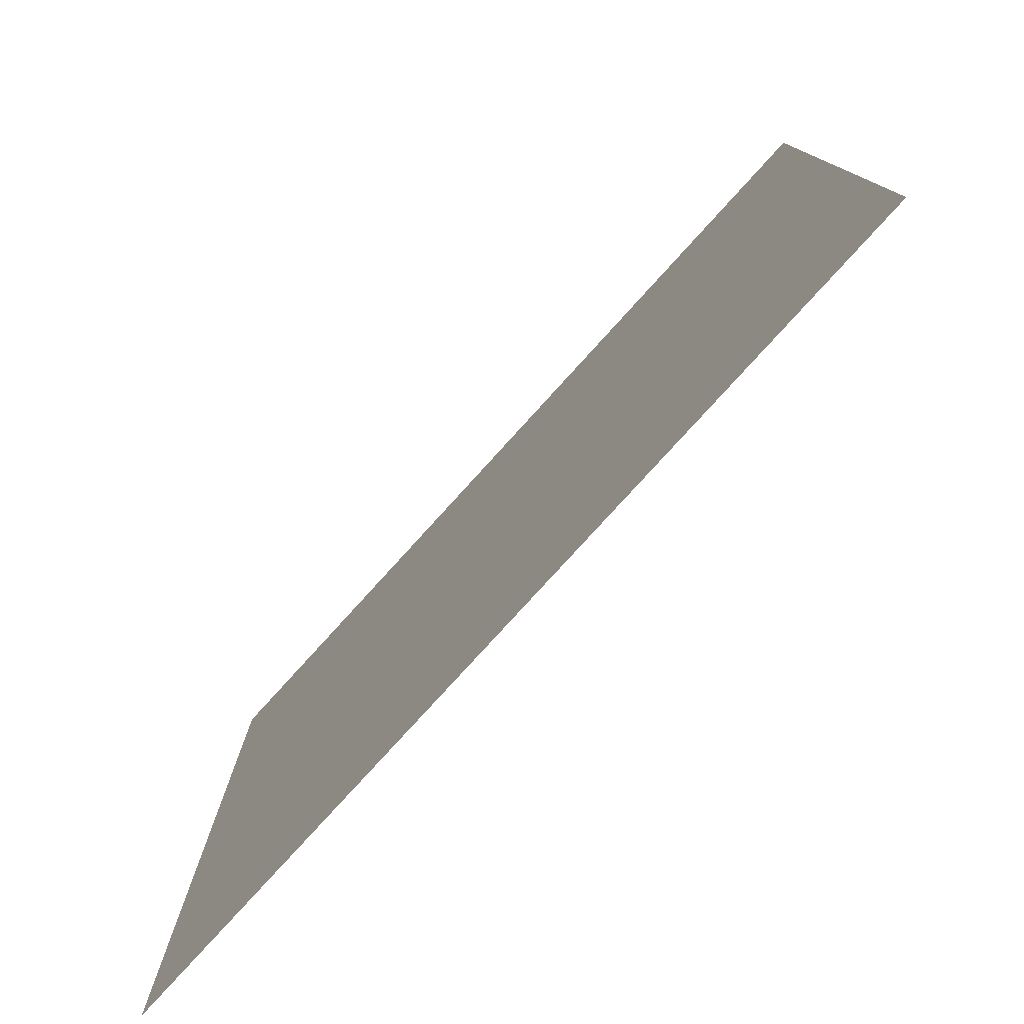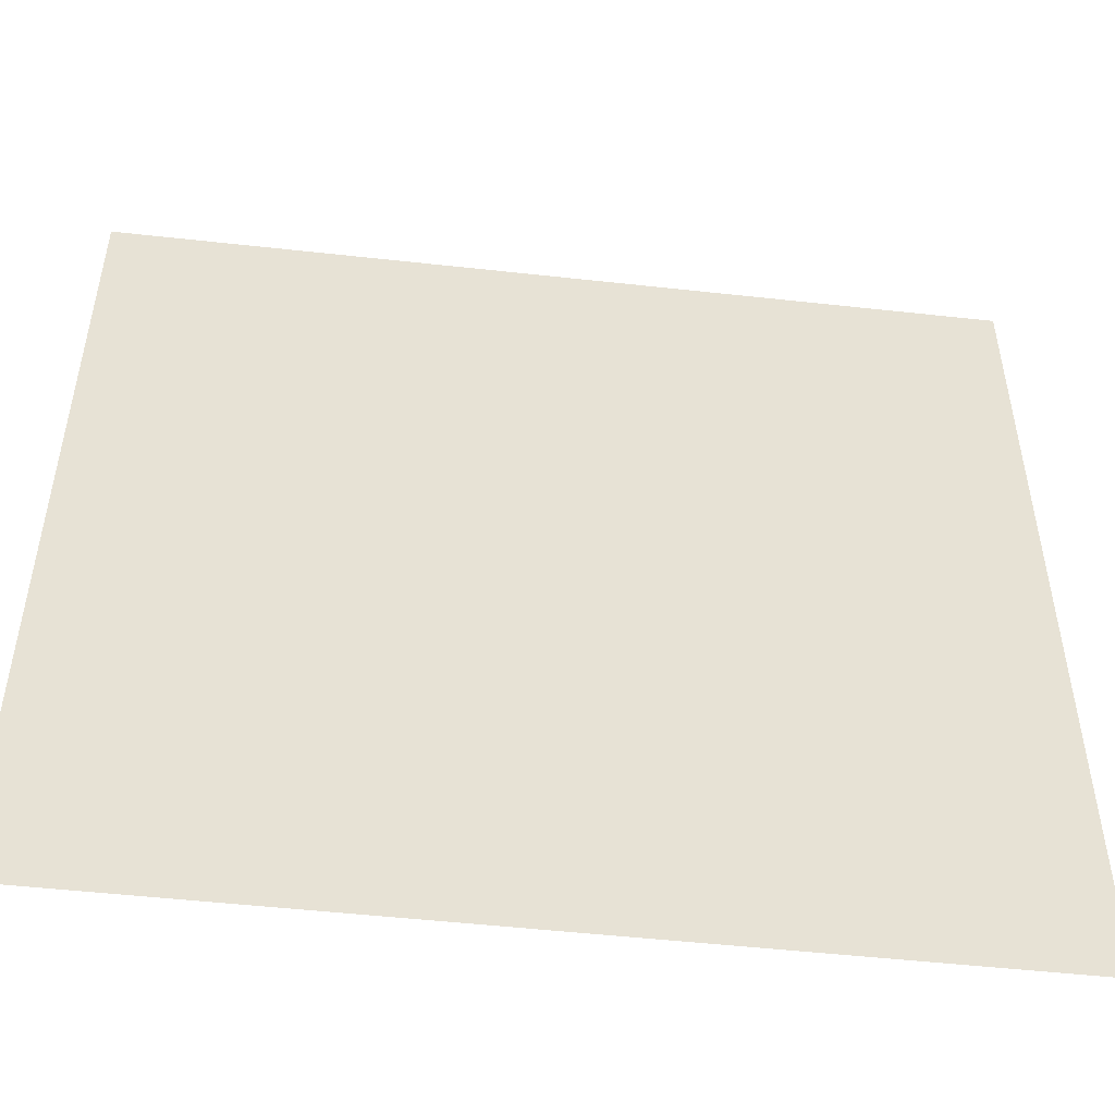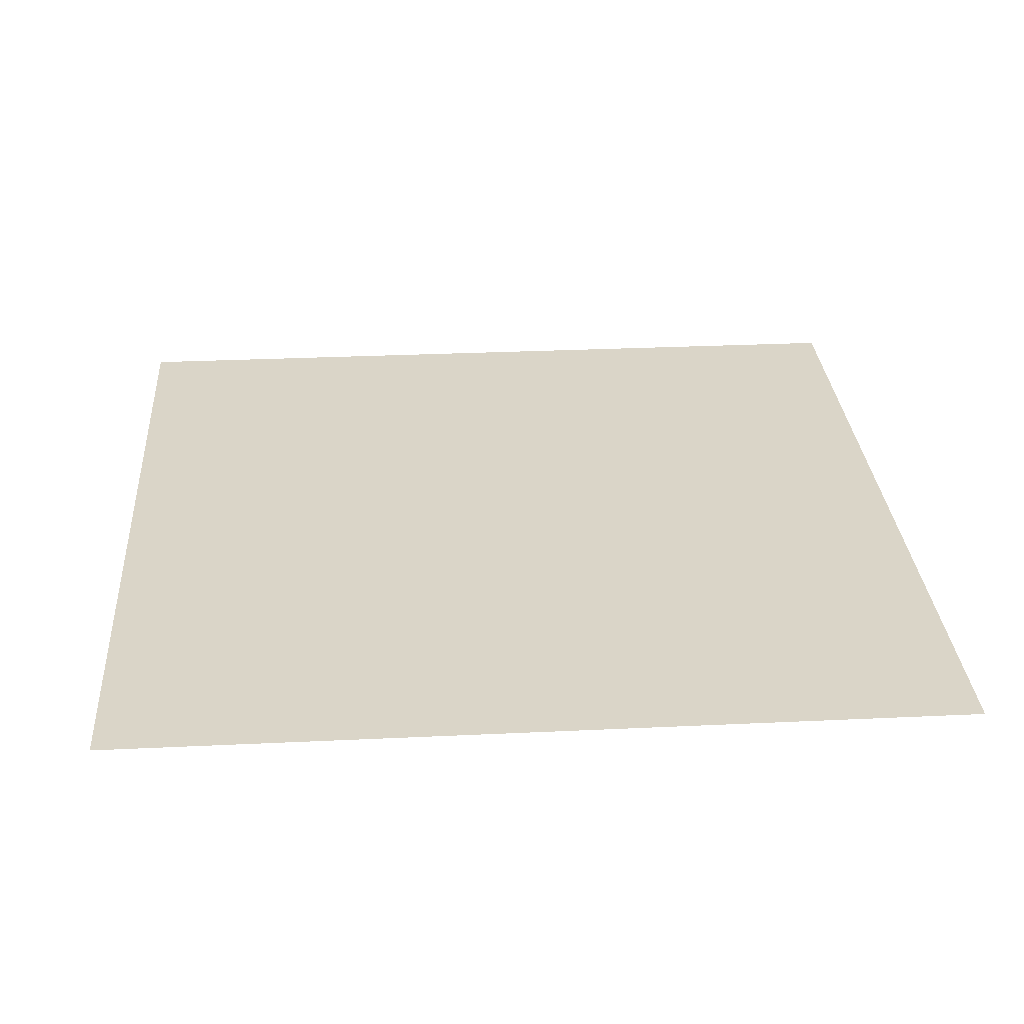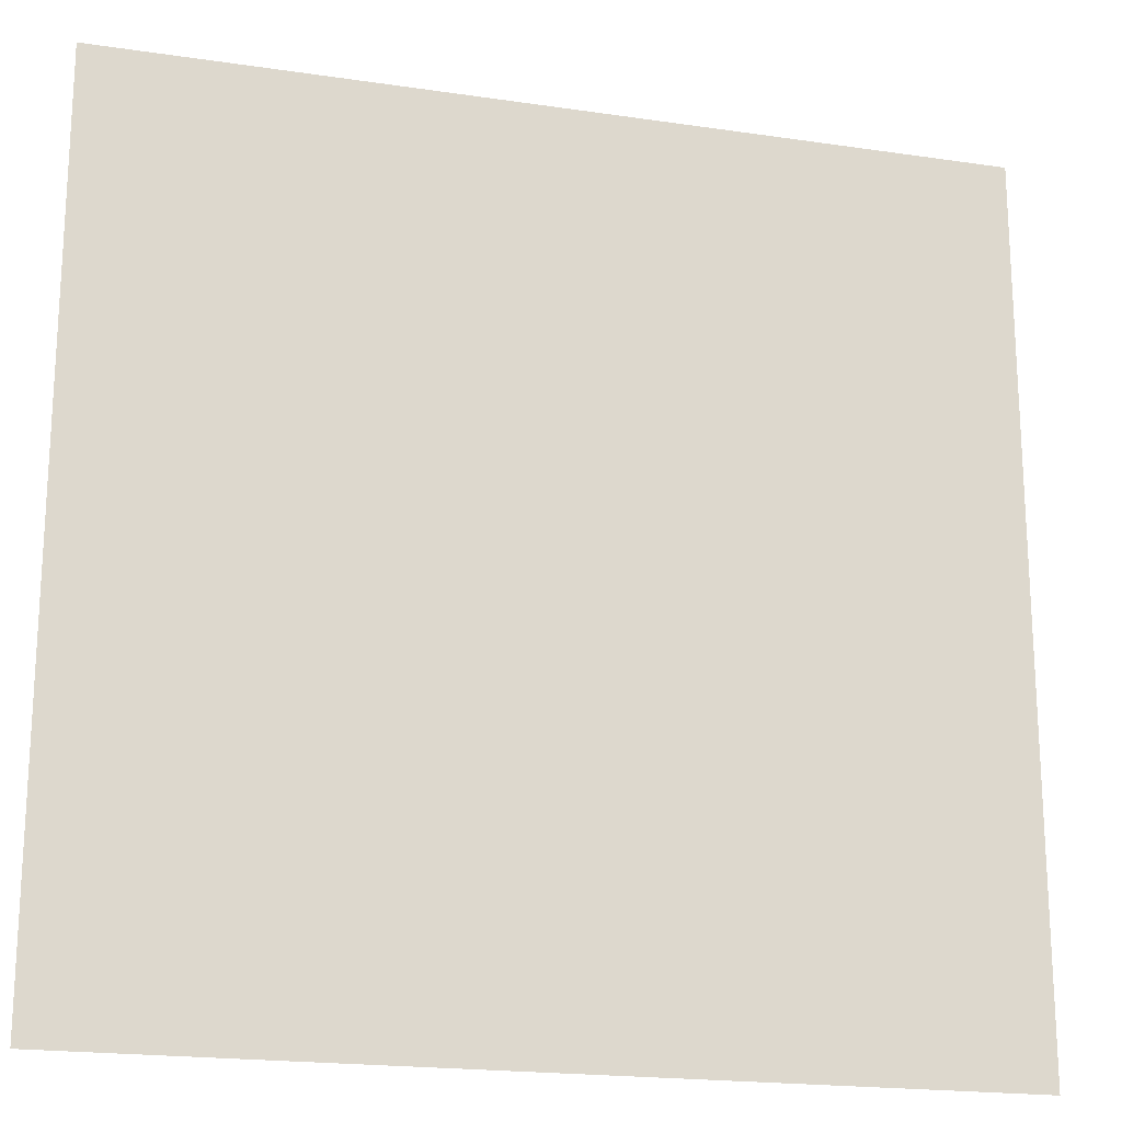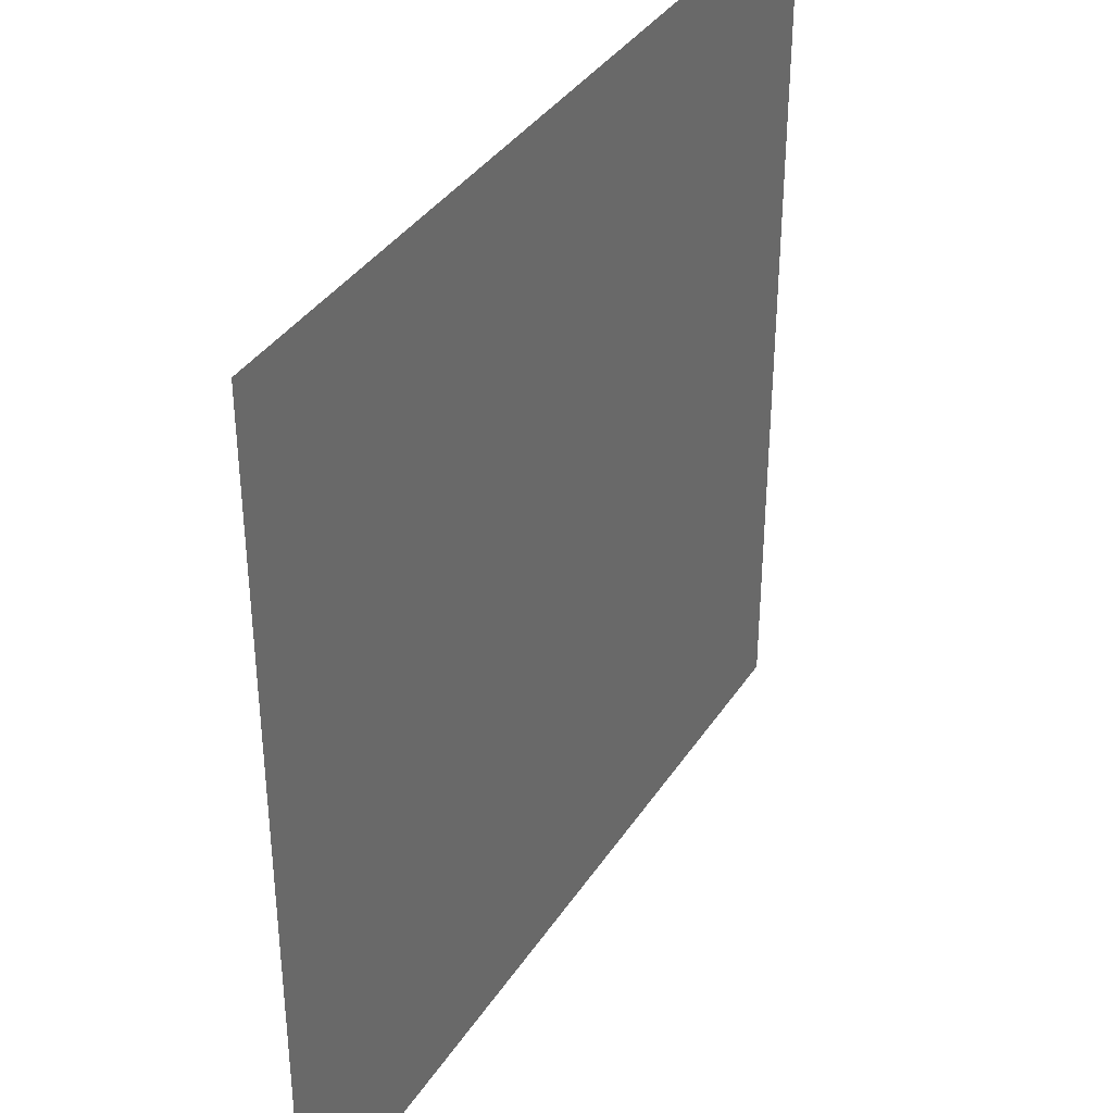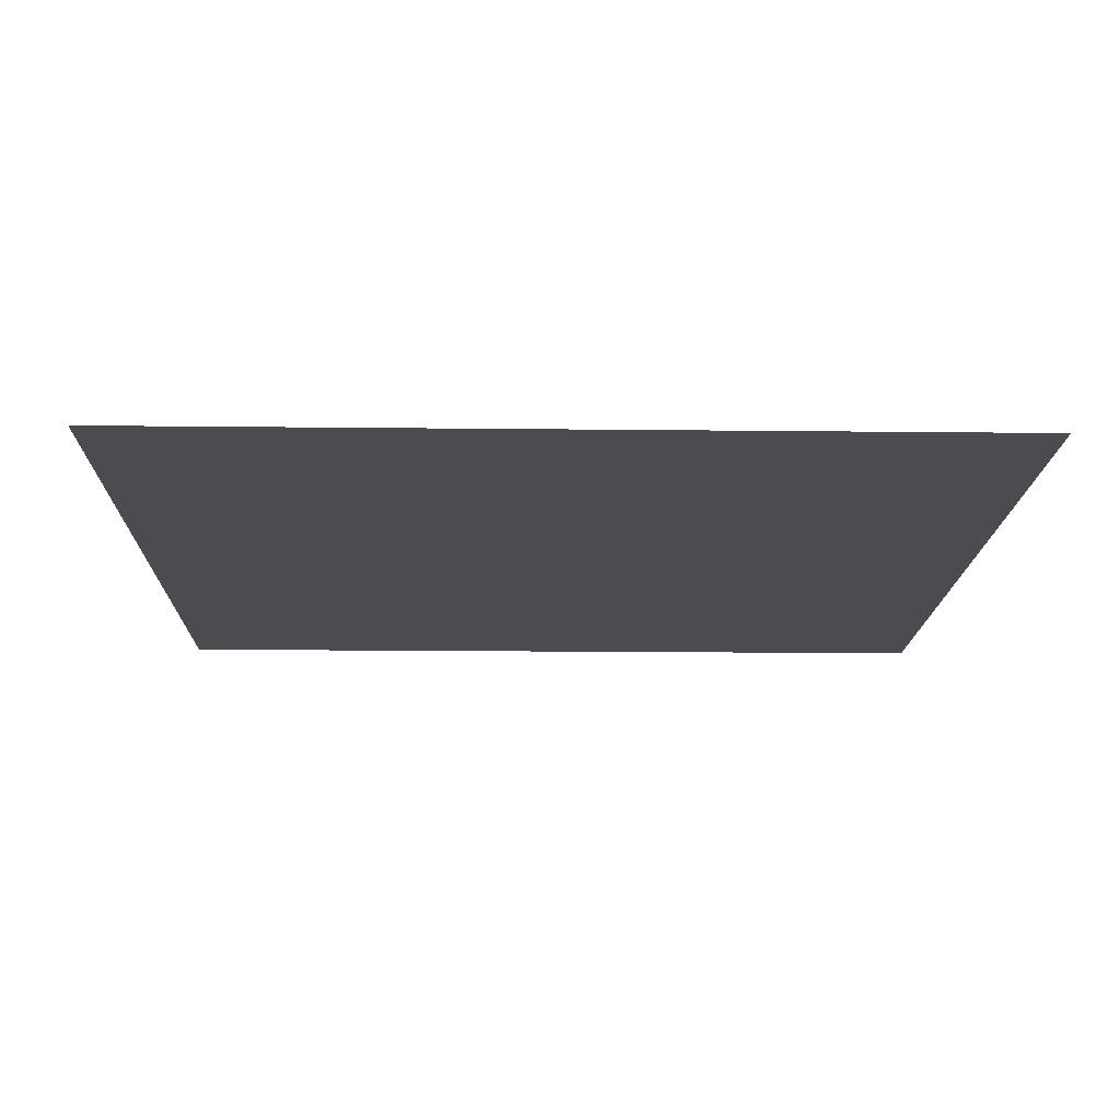
<metadata>
{"format":"obj","ext":"obj","renderer":"f3d","projection":"perspective","resolution":1024,"background":"white","views":[{"elev":-79.1,"azim":-132.3,"up":"+Y"},{"elev":-50.8,"azim":-6.9,"up":"+Y"},{"elev":29.4,"azim":-4.0,"up":"+Z"},{"elev":-19.5,"azim":164.5,"up":"+Y"},{"elev":37.2,"azim":-60.7,"up":"+Y"},{"elev":-15.1,"azim":88.6,"up":"+Z"}]}
</metadata>
<code>
v -4.5 -9 0
v -3.5 -9 0
v -2.5 -9 0
v -1.5 -9 0
v -0.5 -9 0
v 0.5 -9 0
v 1.5 -9 0
v 2.5 -9 0
v 3.5 -9 0
v 4.5 -9 0
v -4.5 -8 0
v -3.5 -8 0
v -2.5 -8 0
v -1.5 -8 0
v -0.5 -8 0
v 0.5 -8 0
v 1.5 -8 0
v 2.5 -8 0
v 3.5 -8 0
v 4.5 -8 0
v -4.5 -7 0
v -3.5 -7 0
v -2.5 -7 0
v -1.5 -7 0
v -0.5 -7 0
v 0.5 -7 0
v 1.5 -7 0
v 2.5 -7 0
v 3.5 -7 0
v 4.5 -7 0
v -4.5 -6 0
v -3.5 -6 0
v -2.5 -6 0
v -1.5 -6 0
v -0.5 -6 0
v 0.5 -6 0
v 1.5 -6 0
v 2.5 -6 0
v 3.5 -6 0
v 4.5 -6 0
v -4.5 -5 0
v -3.5 -5 0
v -2.5 -5 0
v -1.5 -5 0
v -0.5 -5 0
v 0.5 -5 0
v 1.5 -5 0
v 2.5 -5 0
v 3.5 -5 0
v 4.5 -5 0
v -4.5 -4 0
v -3.5 -4 0
v -2.5 -4 0
v -1.5 -4 0
v -0.5 -4 0
v 0.5 -4 0
v 1.5 -4 0
v 2.5 -4 0
v 3.5 -4 0
v 4.5 -4 0
v -4.5 -3 0
v -3.5 -3 0
v -2.5 -3 0
v -1.5 -3 0
v -0.5 -3 0
v 0.5 -3 0
v 1.5 -3 0
v 2.5 -3 0
v 3.5 -3 0
v 4.5 -3 0
v -4.5 -2 0
v -3.5 -2 0
v -2.5 -2 0
v -1.5 -2 0
v -0.5 -2 0
v 0.5 -2 0
v 1.5 -2 0
v 2.5 -2 0
v 3.5 -2 0
v 4.5 -2 0
v -4.5 -1 0
v -3.5 -1 0
v -2.5 -1 0
v -1.5 -1 0
v -0.5 -1 0
v 0.5 -1 0
v 1.5 -1 0
v 2.5 -1 0
v 3.5 -1 0
v 4.5 -1 0
v -4.5 0 0
v -3.5 0 0
v -2.5 0 0
v -1.5 0 0
v -0.5 0 0
v 0.5 0 0
v 1.5 0 0
v 2.5 0 0
v 3.5 0 0
v 4.5 0 0
f 2 11 1
f 2 12 11
f 3 12 2
f 3 13 12
f 4 13 3
f 4 14 13
f 5 14 4
f 5 15 14
f 6 15 5
f 6 16 15
f 7 16 6
f 7 17 16
f 8 17 7
f 8 18 17
f 9 18 8
f 9 19 18
f 10 19 9
f 10 20 19
f 12 21 11
f 12 22 21
f 13 22 12
f 13 23 22
f 14 23 13
f 14 24 23
f 15 24 14
f 15 25 24
f 16 25 15
f 16 26 25
f 17 26 16
f 17 27 26
f 18 27 17
f 18 28 27
f 19 28 18
f 19 29 28
f 20 29 19
f 20 30 29
f 22 31 21
f 22 32 31
f 23 32 22
f 23 33 32
f 24 33 23
f 24 34 33
f 25 34 24
f 25 35 34
f 26 35 25
f 26 36 35
f 27 36 26
f 27 37 36
f 28 37 27
f 28 38 37
f 29 38 28
f 29 39 38
f 30 39 29
f 30 40 39
f 32 41 31
f 32 42 41
f 33 42 32
f 33 43 42
f 34 43 33
f 34 44 43
f 35 44 34
f 35 45 44
f 36 45 35
f 36 46 45
f 37 46 36
f 37 47 46
f 38 47 37
f 38 48 47
f 39 48 38
f 39 49 48
f 40 49 39
f 40 50 49
f 42 51 41
f 42 52 51
f 43 52 42
f 43 53 52
f 44 53 43
f 44 54 53
f 45 54 44
f 45 55 54
f 46 55 45
f 46 56 55
f 47 56 46
f 47 57 56
f 48 57 47
f 48 58 57
f 49 58 48
f 49 59 58
f 50 59 49
f 50 60 59
f 52 61 51
f 52 62 61
f 53 62 52
f 53 63 62
f 54 63 53
f 54 64 63
f 55 64 54
f 55 65 64
f 56 65 55
f 56 66 65
f 57 66 56
f 57 67 66
f 58 67 57
f 58 68 67
f 59 68 58
f 59 69 68
f 60 69 59
f 60 70 69
f 62 71 61
f 62 72 71
f 63 72 62
f 63 73 72
f 64 73 63
f 64 74 73
f 65 74 64
f 65 75 74
f 66 75 65
f 66 76 75
f 67 76 66
f 67 77 76
f 68 77 67
f 68 78 77
f 69 78 68
f 69 79 78
f 70 79 69
f 70 80 79
f 72 81 71
f 72 82 81
f 73 82 72
f 73 83 82
f 74 83 73
f 74 84 83
f 75 84 74
f 75 85 84
f 76 85 75
f 76 86 85
f 77 86 76
f 77 87 86
f 78 87 77
f 78 88 87
f 79 88 78
f 79 89 88
f 80 89 79
f 80 90 89
f 82 91 81
f 82 92 91
f 83 92 82
f 83 93 92
f 84 93 83
f 84 94 93
f 85 94 84
f 85 95 94
f 86 95 85
f 86 96 95
f 87 96 86
f 87 97 96
f 88 97 87
f 88 98 97
f 89 98 88
f 89 99 98
f 90 99 89
f 90 100 99

</code>
